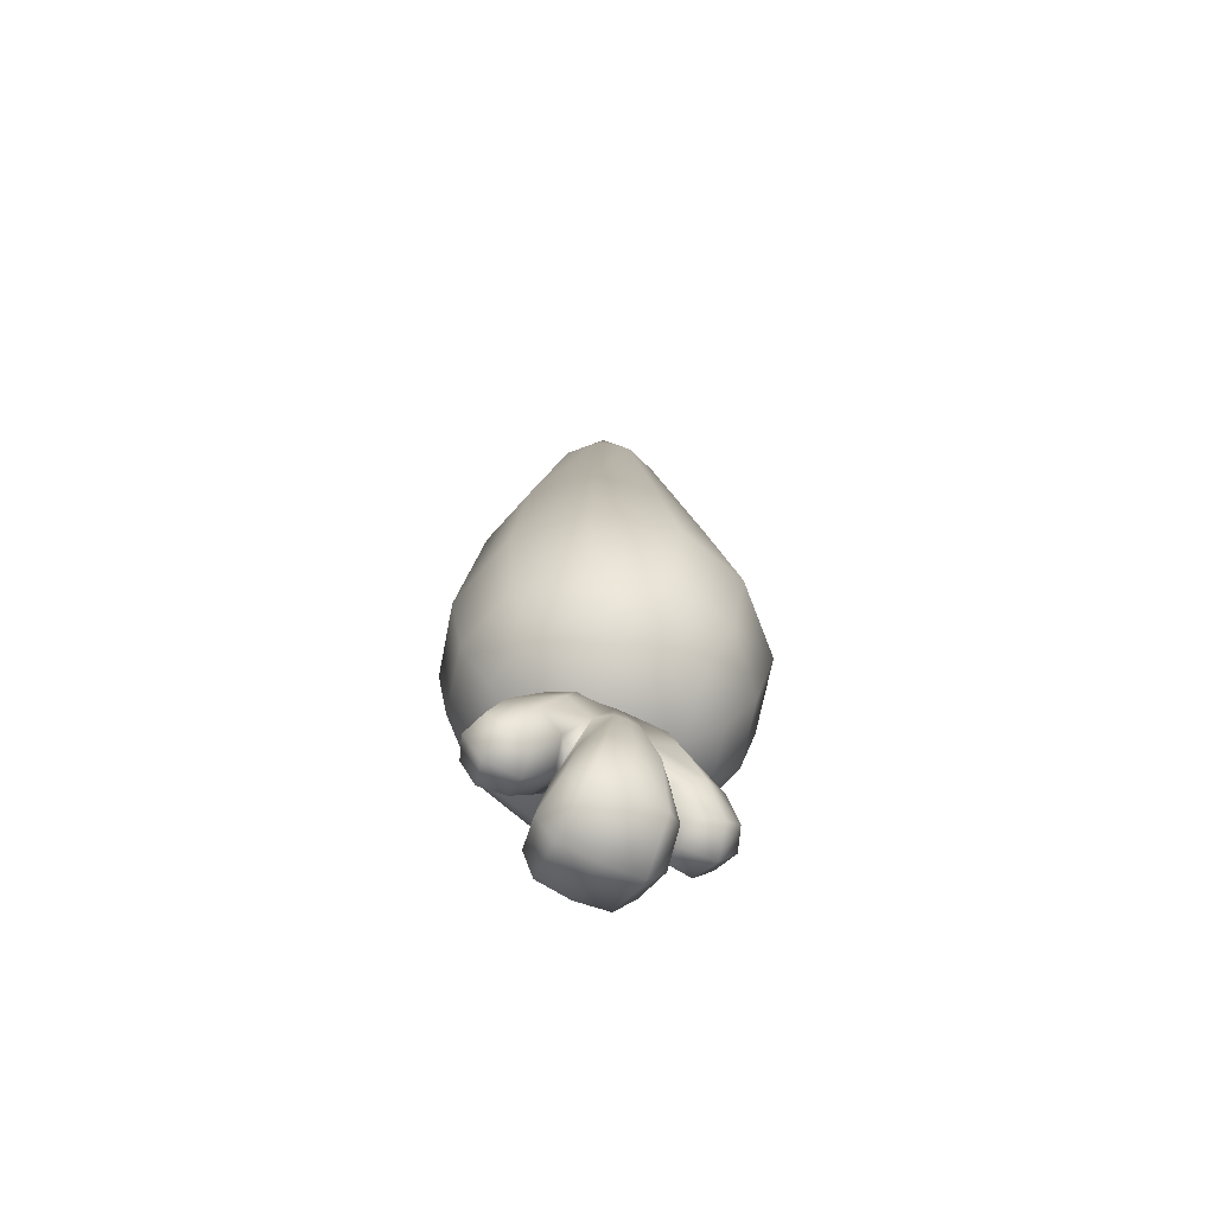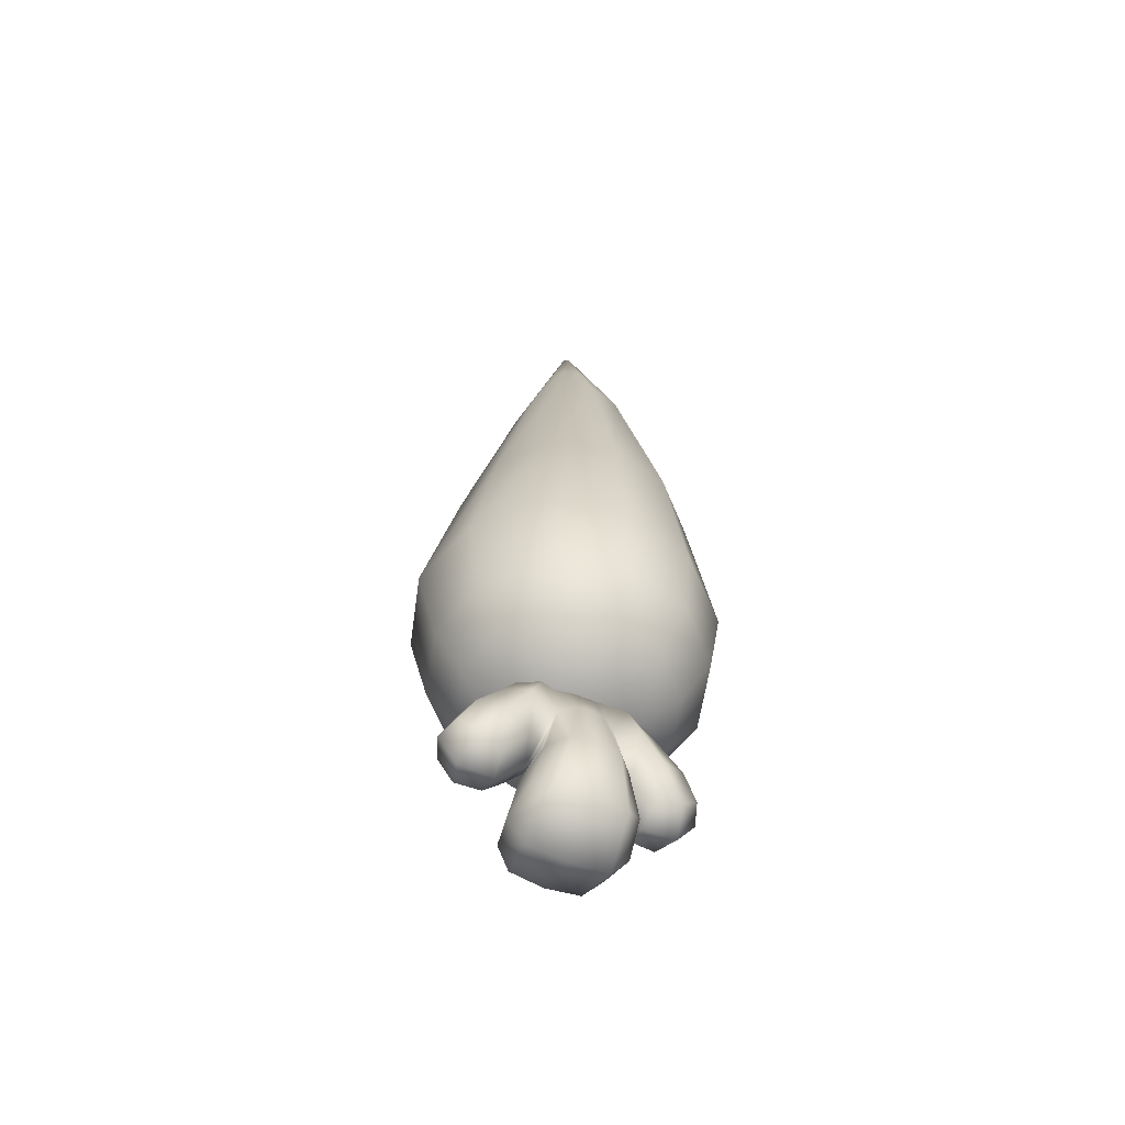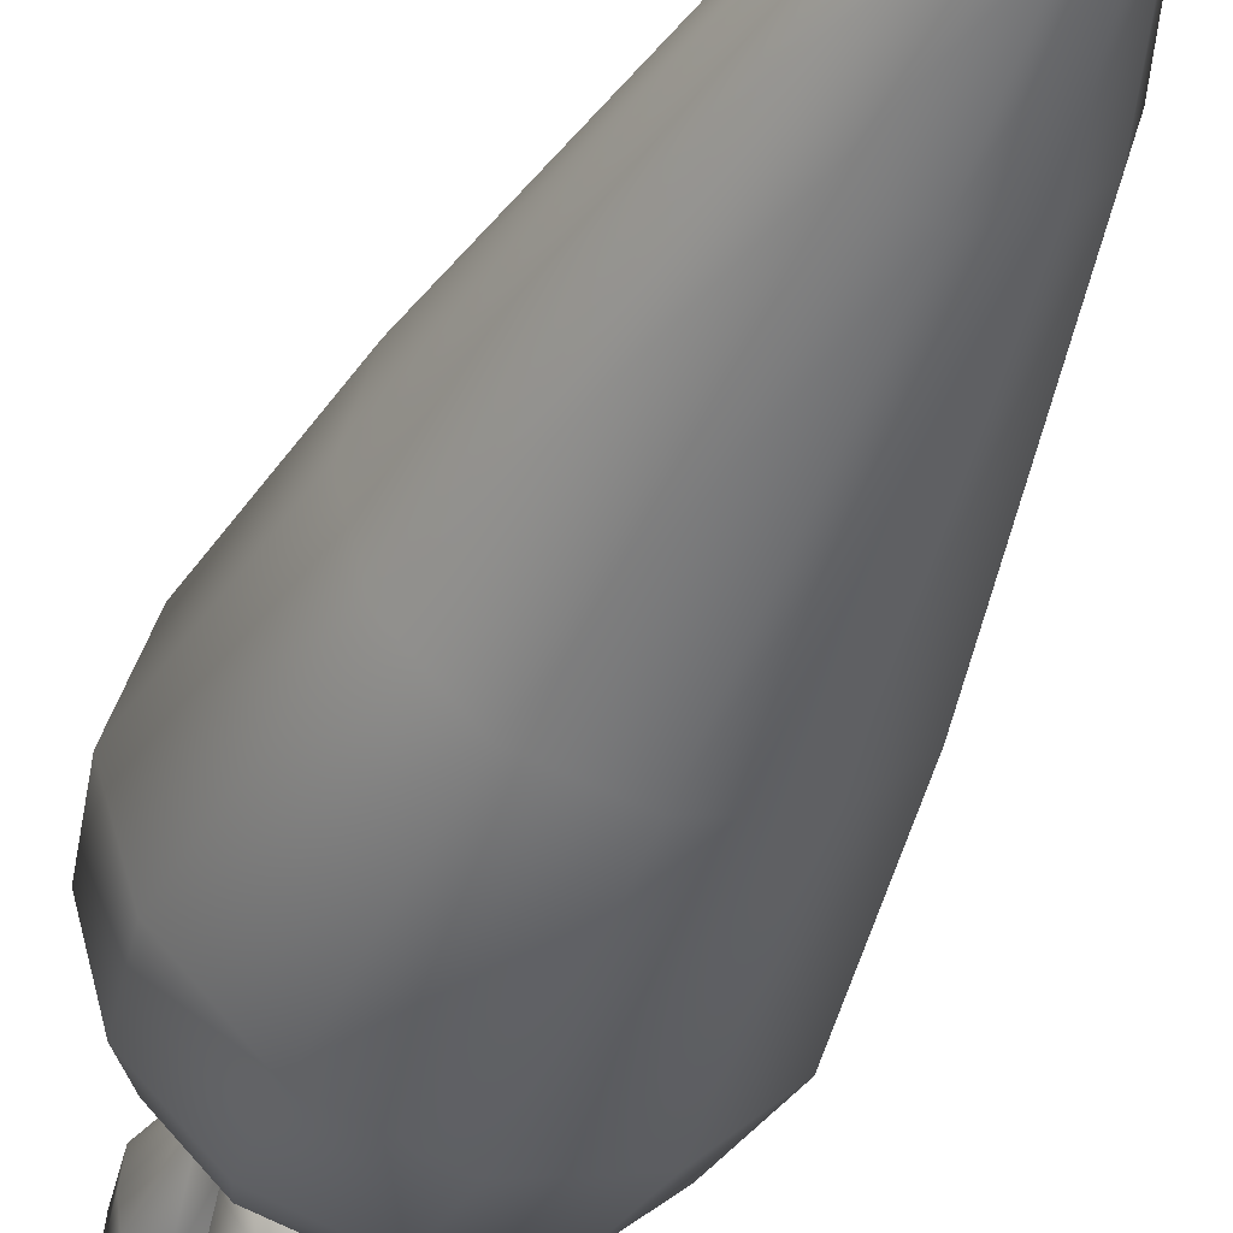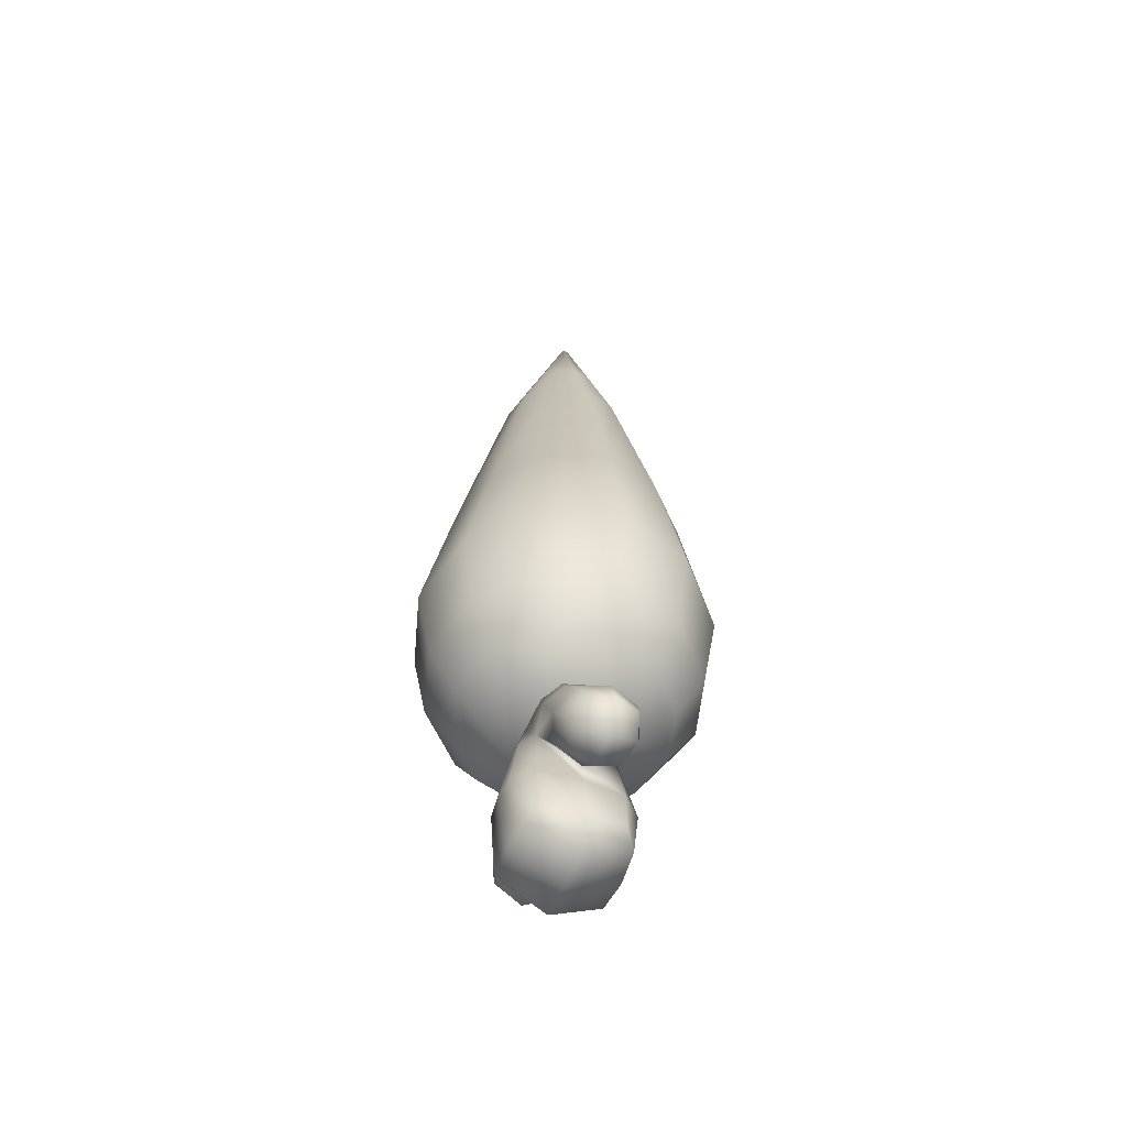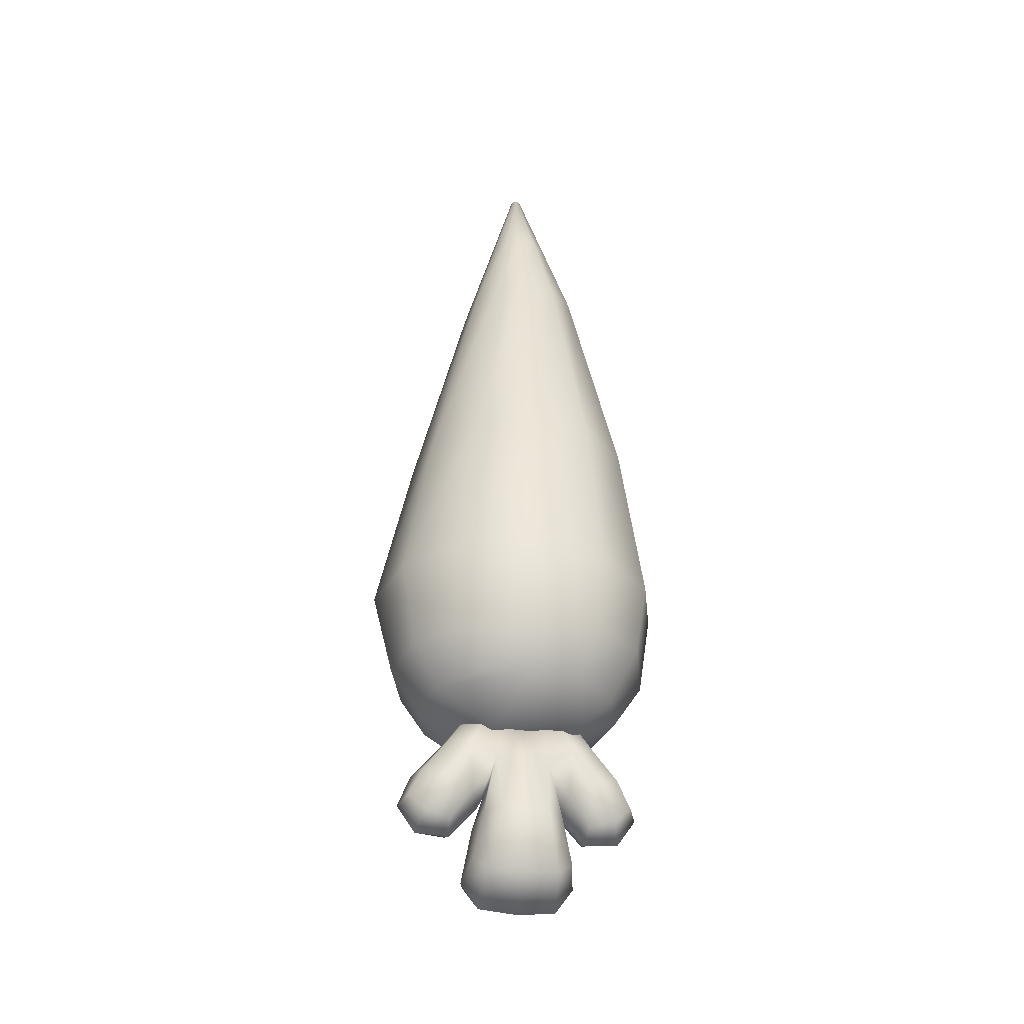
<metadata>
{"format":"obj","ext":"obj","renderer":"f3d","projection":"perspective","resolution":1024,"background":"white","views":[{"elev":-66.7,"azim":-116.1,"up":"+Z"},{"elev":-59.2,"azim":66.4,"up":"+Z"},{"elev":-41.3,"azim":-21.0,"up":"+Y"},{"elev":-57.0,"azim":-21.6,"up":"+Z"},{"elev":-34.9,"azim":81.1,"up":"+Z"}]}
</metadata>
<code>
o LP
v 0.9981 0.5766 -0.2509
v 1.28 0.7394 0.3126
v 1.482 0.00023 0.2802
v 1.153 -0.0011 -0.2463
v 0.5774 -1.001 -0.2508
v 0.7318 -1.276 0.2363
v -3.6e-05 -1.476 0.2534
v -0.0007 -1.152 -0.2473
v -1 -0.5776 -0.2508
v -1.291 -0.7437 0.2766
v -1.488 -0.003115 0.2733
v -1.153 -0.000905 -0.2462
v 0.5767 0.9993 -0.2508
v 0.7436 1.292 0.3359
v -0.5774 1.001 -0.2508
v -0.7391 1.28 0.2516
v 0 1.48 0.2501
v -0.00081 1.154 -0.2468
v 1 -0.5777 -0.2508
v 1.262 -0.731 0.209
v -0.5771 -1 -0.2508
v -0.7398 -1.28 0.2634
v -0.9994 0.5773 -0.2511
v -1.277 0.7371 0.256
v -1.277 0.7371 0.256
v -0.9994 0.5773 -0.2511
v -0.8282 -1.486 1.207
v -1.446 -0.8275 1.19
v 0.01942 1.619 1.171
v 0.791 1.413 1.162
v -1.416 0.8289 1.174
v -0.8391 1.401 1.194
v 1.607 -0.01127 1.156
v 1.402 -0.8163 1.17
v -0.008556 -1.712 1.206
v -1.664 -0.01551 1.148
v -1.416 0.8289 1.174
v 1.373 0.795 1.161
v 0.8077 -1.452 1.182
v -0.6477 -1.122 3.003
v -1.127 -0.6477 3.017
v -0.001811 1.366 3.111
v 0.6739 1.182 3.127
v -1.147 0.6913 3.086
v -0.6769 1.184 3.111
v 1.331 0.007427 3.068
v 1.145 -0.6601 3.088
v 0.0113 -1.32 3.06
v -1.314 0.01737 3.042
v -1.147 0.6913 3.086
v 1.154 0.6831 3.163
v 0.6603 -1.144 3.073
v 0.6614 -0.3426 5.797
v 0.4094 -0.5923 5.731
v -0.3892 -0.5872 5.653
v -0.6624 -0.3113 5.742
v -0.000516 0.7524 5.838
v 0.3761 0.6515 5.839
v -0.6523 0.3783 5.842
v -0.3801 0.6492 5.84
v 0.7523 0.004096 5.826
v 0.03098 -0.6979 5.648
v -0.7503 0.0186 5.819
v -0.6523 0.3783 5.842
v 0.6517 0.3763 5.836
v -0.2034 0.3486 6.913
v -0.02668 0.04812 7.987
v -0.001512 0.05944 7.984
v -0.001014 0.4059 6.911
v 0.3558 -0.1856 6.892
v 0.05021 -0.02869 7.987
v 0.03026 -0.04888 7.986
v 0.2198 -0.3206 6.859
v -0.2077 -0.318 6.82
v -0.02616 -0.04893 7.986
v -0.04633 -0.02878 7.986
v -0.3544 -0.17 6.864
v 0.02978 0.04817 7.987
v 0.203 0.3499 6.913
v -0.3495 0.2031 6.914
v -0.04664 0.02794 7.986
v 0.4068 0.000353 6.905
v 0.06137 -0.003393 7.984
v 0.01505 -0.379 6.816
v -0.00088 -0.06022 7.984
v -0.403 0.009539 6.902
v -0.05581 0.000475 7.985
v -0.04664 0.02794 7.986
v -0.3495 0.2031 6.914
v 0.3508 0.2021 6.911
v 0.04994 0.02802 7.987
v 0.003758 0.006152 8.005
v 0.007972 0.001861 8.005
v -0.000778 0.006148 8.005
v 0.001313 0.008265 8.005
v 0.007906 -0.00244 8.005
v 0.003817 -0.00681 8.005
v -0.000719 -0.006814 8.005
v -0.004934 -0.002524 8.005
v -0.004954 0.001851 8.005
v 0.01008 -0.000325 8.005
v 0.001391 -0.008929 8.005
v -0.007036 -0.000339 8.005
v -0.004954 0.001851 8.005
v 0.001313 0.008265 8.005
v -0.000778 0.006148 8.005
v 0.001413 0.00397 8.005
v 0.003758 0.006152 8.005
v 0.005798 -0.000327 8.005
v 0.007972 0.001861 8.005
v 0.007906 -0.00244 8.005
v 0.01008 -0.000325 8.005
v -0.004954 0.001851 8.005
v -0.002765 -0.000335 8.005
v 0.001451 -0.004632 8.005
v 0.003817 -0.00681 8.005
v -0.007036 -0.000339 8.005
v -0.004934 -0.002524 8.005
v -0.000719 -0.006814 8.005
v 0.001391 -0.008929 8.005
v -0.00081 1.154 -0.2468
v 0.5767 0.9993 -0.2508
v 0.9981 0.5766 -0.2509
v 0.3901 0.6151 -0.6085
v 1.153 -0.0011 -0.2463
v 0.452 -0.3422 -0.6574
v 1 -0.5777 -0.2508
v 0.5774 -1.001 -0.2508
v -0.5774 1.001 -0.2508
v -0.4521 0.3423 -0.6579
v -0.3902 -0.6152 -0.6088
v -0.0007 -1.152 -0.2473
v -0.9994 0.5773 -0.2511
v -1.153 -0.000905 -0.2462
v -1 -0.5776 -0.2508
v -0.5771 -1 -0.2508
f 4 1 2
f 2 3 4
f 8 5 6
f 6 7 8
f 12 9 10
f 10 11 12
f 1 13 14
f 14 2 1
f 18 15 16
f 16 17 18
f 5 19 20
f 20 6 5
f 9 21 22
f 22 10 9
f 13 18 17
f 17 14 13
f 15 23 24
f 24 16 15
f 19 4 3
f 3 20 19
f 21 8 7
f 7 22 21
f 26 12 11
f 11 25 26
f 10 22 27
f 27 28 10
f 14 17 29
f 29 30 14
f 16 24 31
f 31 32 16
f 20 3 33
f 33 34 20
f 22 7 35
f 35 27 22
f 25 11 36
f 36 37 25
f 3 2 38
f 38 33 3
f 7 6 39
f 39 35 7
f 11 10 28
f 28 36 11
f 2 14 30
f 30 38 2
f 17 16 32
f 32 29 17
f 6 20 34
f 34 39 6
f 28 27 40
f 40 41 28
f 30 29 42
f 42 43 30
f 32 31 44
f 44 45 32
f 34 33 46
f 46 47 34
f 27 35 48
f 48 40 27
f 37 36 49
f 49 50 37
f 33 38 51
f 51 46 33
f 35 39 52
f 52 48 35
f 36 28 41
f 41 49 36
f 38 30 43
f 43 51 38
f 29 32 45
f 45 42 29
f 39 34 47
f 47 52 39
f 52 47 53
f 53 54 52
f 41 40 55
f 55 56 41
f 43 42 57
f 57 58 43
f 45 44 59
f 59 60 45
f 47 46 61
f 61 53 47
f 40 48 62
f 62 55 40
f 50 49 63
f 63 64 50
f 46 51 65
f 65 61 46
f 48 52 54
f 54 62 48
f 49 41 56
f 56 63 49
f 51 43 58
f 58 65 51
f 42 45 60
f 60 57 42
f 69 66 67
f 67 68 69
f 73 70 71
f 71 72 73
f 77 74 75
f 75 76 77
f 79 69 68
f 68 78 79
f 66 80 81
f 81 67 66
f 70 82 83
f 83 71 70
f 74 84 85
f 85 75 74
f 89 86 87
f 87 88 89
f 82 90 91
f 91 83 82
f 84 73 72
f 72 85 84
f 86 77 76
f 76 87 86
f 90 79 78
f 78 91 90
f 91 78 92
f 92 93 91
f 68 67 94
f 94 95 68
f 72 71 96
f 96 97 72
f 76 75 98
f 98 99 76
f 78 68 95
f 95 92 78
f 67 81 100
f 100 94 67
f 71 83 101
f 101 96 71
f 75 85 102
f 102 98 75
f 88 87 103
f 103 104 88
f 83 91 93
f 93 101 83
f 85 72 97
f 97 102 85
f 87 76 99
f 99 103 87
f 108 105 106
f 106 107 108
f 110 108 107
f 107 109 110
f 112 110 109
f 109 111 112
f 107 106 113
f 113 114 107
f 109 107 114
f 114 115 109
f 111 109 115
f 115 116 111
f 114 113 117
f 117 118 114
f 115 114 118
f 118 119 115
f 116 115 119
f 119 120 116
f 124 121 122
f 122 123 124
f 126 124 123
f 123 125 126
f 128 126 125
f 125 127 128
f 130 129 121
f 121 124 130
f 131 130 124
f 124 126 131
f 132 131 126
f 126 128 132
f 134 133 129
f 129 130 134
f 135 134 130
f 130 131 135
f 136 135 131
f 131 132 136
f 65 58 79
f 79 90 65
f 63 56 77
f 77 86 63
f 62 54 73
f 73 84 62
f 61 65 90
f 90 82 61
f 64 63 86
f 86 89 64
f 55 62 84
f 84 74 55
f 53 61 82
f 82 70 53
f 60 59 80
f 80 66 60
f 58 57 69
f 69 79 58
f 56 55 74
f 74 77 56
f 54 53 70
f 70 73 54
f 57 60 66
f 66 69 57
o LP.001
v -0.3183 0.8227 -0.7648
v -0.3213 1.092 -1.122
v -0.445 0.8212 -1.242
v -0.4499 0.5714 -0.8185
v -0.3304 0.5421 -1.357
v -0.4156 0.2888 -0.9555
v -0.3207 1.054 -1.624
v -0.2606 0.7784 -1.682
v -0.2606 1.248 -1.432
v 0.2314 0.6199 -0.4845
v 0.2966 0.6843 -0.552
v 0 0.7654 -0.5384
v 0 0.6564 -0.4656
v 0 0.6564 -0.4656
v 0 0.7654 -0.5384
v -0.2966 0.6843 -0.552
v -0.2314 0.6199 -0.4845
v 0 0.9146 -0.7454
v 0.3183 0.8227 -0.7648
v 0 0.9146 -0.7454
v -0.4257 0.4634 -0.5838
v -0.2954 0.4435 -0.506
v -0.4428 0.219 -0.6213
v -0.3086 0.211 -0.5507
v 0.3086 0.211 -0.5507
v 0.4428 0.219 -0.6213
v 0.4257 0.4634 -0.5838
v 0.2954 0.4435 -0.506
v 0.4499 0.5714 -0.8185
v 0.4156 0.2888 -0.9555
v 0.3086 -0 -0.5757
v 0.4544 -0 -0.6455
v 0.4519 0.07816 -0.6421
v 0.3086 0.07133 -0.5726
v 0.5346 0.1299 -0.9707
v 0.5498 -0 -0.9774
v 0 1.14 -1.764
v 0 0.7608 -1.789
v 0 0.7608 -1.789
v 0 1.14 -1.764
v 0.3207 1.054 -1.624
v 0.2606 0.7784 -1.682
v 0 1.348 -1.458
v 0.2606 1.248 -1.432
v 0 1.348 -1.458
v 0.3304 0.5421 -1.357
v 0.445 0.8212 -1.242
v 0.3213 1.092 -1.122
v 0 0.4535 -1.43
v 0 0.3374 -1.194
v 0 0.3374 -1.194
v 0 0.4535 -1.43
v 0 1.201 -1.084
v 0 1.201 -1.084
v -0.5693 -0 -2.388
v -0.5406 0.372 -2.358
v 0 0.4227 -2.61
v 0 -0 -2.65
v 0 -0 -2.65
v 0 0.4227 -2.61
v 0.5406 0.372 -2.358
v 0.5693 -0 -2.388
v 0 0.6201 -2.329
v 0.4053 0.5454 -2.214
v -0.4053 0.5454 -2.214
v 0 0.6201 -2.329
v 0.4546 0.4335 -1.665
v 0 0.5043 -1.697
v 0 0.5043 -1.697
v -0.4546 0.4335 -1.665
v 0.6826 -0 -1.688
v 0.6541 0.2551 -1.681
v -0.6541 0.2551 -1.681
v -0.5346 0.1299 -0.9707
v -0.6826 -0 -1.688
v -0.5498 -0 -0.9774
v -0.4519 0.07816 -0.6421
v -0.3086 0.07133 -0.5726
v -0.4544 -0 -0.6455
v -0.3086 -0 -0.5757
v -0.3183 -0.8227 -0.7648
v -0.4499 -0.5714 -0.8185
v -0.445 -0.8212 -1.242
v -0.3213 -1.092 -1.122
v -0.4156 -0.2888 -0.9555
v -0.3304 -0.5421 -1.357
v -0.2606 -0.7784 -1.682
v -0.3207 -1.054 -1.624
v -0.2606 -1.248 -1.432
v 0.2314 -0.6199 -0.4845
v 0 -0.6564 -0.4656
v 0 -0.7654 -0.5384
v 0.2966 -0.6843 -0.552
v 0 -0.6564 -0.4656
v -0.2314 -0.6199 -0.4845
v -0.2966 -0.6843 -0.552
v 0 -0.7654 -0.5384
v 0 -0.9146 -0.7454
v 0 -0.9146 -0.7454
v 0.3183 -0.8227 -0.7648
v -0.2954 -0.4435 -0.506
v -0.4257 -0.4634 -0.5838
v -0.3086 -0.211 -0.5507
v -0.4428 -0.219 -0.6213
v 0.3086 -0.211 -0.5507
v 0.2954 -0.4435 -0.506
v 0.4257 -0.4634 -0.5838
v 0.4428 -0.219 -0.6213
v 0.4499 -0.5714 -0.8185
v 0.4156 -0.2888 -0.9555
v 0.3086 -0.07133 -0.5726
v 0.4519 -0.07816 -0.6421
v 0.5346 -0.1299 -0.9707
v 0 -0.7608 -1.789
v 0 -1.14 -1.764
v 0 -0.7608 -1.789
v 0.2606 -0.7784 -1.682
v 0.3207 -1.054 -1.624
v 0 -1.14 -1.764
v 0.2606 -1.248 -1.432
v 0 -1.348 -1.458
v 0 -1.348 -1.458
v 0.445 -0.8212 -1.242
v 0.3304 -0.5421 -1.357
v 0.3213 -1.092 -1.122
v 0 -0.3374 -1.194
v 0 -0.4535 -1.43
v 0 -0.3374 -1.194
v 0 -0.4535 -1.43
v 0 -1.201 -1.084
v 0 -1.201 -1.084
v 0 -0.4227 -2.61
v -0.5406 -0.372 -2.358
v 0.5406 -0.372 -2.358
v 0 -0.4227 -2.61
v 0.4053 -0.5454 -2.214
v 0 -0.6201 -2.329
v 0 -0.6201 -2.329
v -0.4053 -0.5454 -2.214
v 0 -0.5043 -1.697
v 0.4546 -0.4335 -1.665
v -0.4546 -0.4335 -1.665
v 0 -0.5043 -1.697
v 0.6541 -0.2551 -1.681
v -0.5346 -0.1299 -0.9707
v -0.6541 -0.2551 -1.681
v -0.3086 -0.07133 -0.5726
v -0.4519 -0.07816 -0.6421
f 140 137 138
f 138 139 140
f 142 140 139
f 139 141 142
f 141 139 143
f 143 144 141
f 139 138 145
f 145 143 139
f 149 146 147
f 147 148 149
f 153 150 151
f 151 152 153
f 152 151 154
f 154 137 152
f 148 147 155
f 155 156 148
f 158 153 152
f 152 157 158
f 160 158 157
f 157 159 160
f 159 157 140
f 140 142 159
f 157 152 137
f 137 140 157
f 164 161 162
f 162 163 164
f 146 164 163
f 163 147 146
f 147 163 165
f 165 155 147
f 163 162 166
f 166 165 163
f 170 167 168
f 168 169 170
f 161 170 169
f 169 162 161
f 162 169 171
f 171 166 162
f 169 168 172
f 172 171 169
f 174 144 143
f 143 173 174
f 178 175 176
f 176 177 178
f 177 176 179
f 179 180 177
f 173 143 145
f 145 181 173
f 165 166 182
f 182 183 165
f 155 165 183
f 183 184 155
f 184 183 177
f 177 180 184
f 183 182 178
f 178 177 183
f 186 142 141
f 141 185 186
f 166 187 188
f 188 182 166
f 182 188 175
f 175 178 182
f 185 141 144
f 144 174 185
f 156 155 184
f 184 189 156
f 137 154 190
f 190 138 137
f 138 190 181
f 181 145 138
f 189 184 180
f 180 179 189
f 194 191 192
f 192 193 194
f 198 195 196
f 196 197 198
f 197 196 199
f 199 200 197
f 193 192 201
f 201 202 193
f 187 166 203
f 203 204 187
f 142 186 205
f 205 206 142
f 206 205 202
f 202 201 206
f 204 203 200
f 200 199 204
f 171 172 207
f 207 208 171
f 166 171 208
f 208 203 166
f 203 208 197
f 197 200 203
f 208 207 198
f 198 197 208
f 210 142 206
f 206 209 210
f 212 210 209
f 209 211 212
f 211 209 192
f 192 191 211
f 209 206 201
f 201 192 209
f 214 160 159
f 159 213 214
f 216 214 213
f 213 215 216
f 215 213 210
f 210 212 215
f 213 159 142
f 142 210 213
f 220 217 218
f 218 219 220
f 219 218 221
f 221 222 219
f 224 219 222
f 222 223 224
f 225 220 219
f 219 224 225
f 229 226 227
f 227 228 229
f 233 230 231
f 231 232 233
f 234 233 232
f 232 217 234
f 236 229 228
f 228 235 236
f 232 231 237
f 237 238 232
f 238 237 239
f 239 240 238
f 218 238 240
f 240 221 218
f 217 232 238
f 238 218 217
f 244 241 242
f 242 243 244
f 243 242 226
f 226 229 243
f 245 243 229
f 229 236 245
f 246 244 243
f 243 245 246
f 168 167 247
f 247 248 168
f 248 247 241
f 241 244 248
f 249 248 244
f 244 246 249
f 172 168 248
f 248 249 172
f 224 223 250
f 250 251 224
f 255 252 253
f 253 254 255
f 257 255 254
f 254 256 257
f 225 224 251
f 251 258 225
f 260 246 245
f 245 259 260
f 259 245 236
f 236 261 259
f 254 259 261
f 261 256 254
f 253 260 259
f 259 254 253
f 222 221 262
f 262 263 222
f 265 264 246
f 246 260 265
f 252 265 260
f 260 253 252
f 223 222 263
f 263 250 223
f 261 236 235
f 235 266 261
f 267 234 217
f 217 220 267
f 258 267 220
f 220 225 258
f 256 261 266
f 266 257 256
f 269 191 194
f 194 268 269
f 271 195 198
f 198 270 271
f 273 271 270
f 270 272 273
f 275 269 268
f 268 274 275
f 277 246 264
f 264 276 277
f 279 262 221
f 221 278 279
f 274 279 278
f 278 275 274
f 272 277 276
f 276 273 272
f 207 172 249
f 249 280 207
f 280 249 246
f 246 277 280
f 270 280 277
f 277 272 270
f 198 207 280
f 280 270 198
f 278 221 281
f 281 282 278
f 282 281 212
f 212 211 282
f 269 282 211
f 211 191 269
f 275 278 282
f 282 269 275
f 240 239 283
f 283 284 240
f 284 283 216
f 216 215 284
f 281 284 215
f 215 212 281
f 221 240 284
f 284 281 221

</code>
